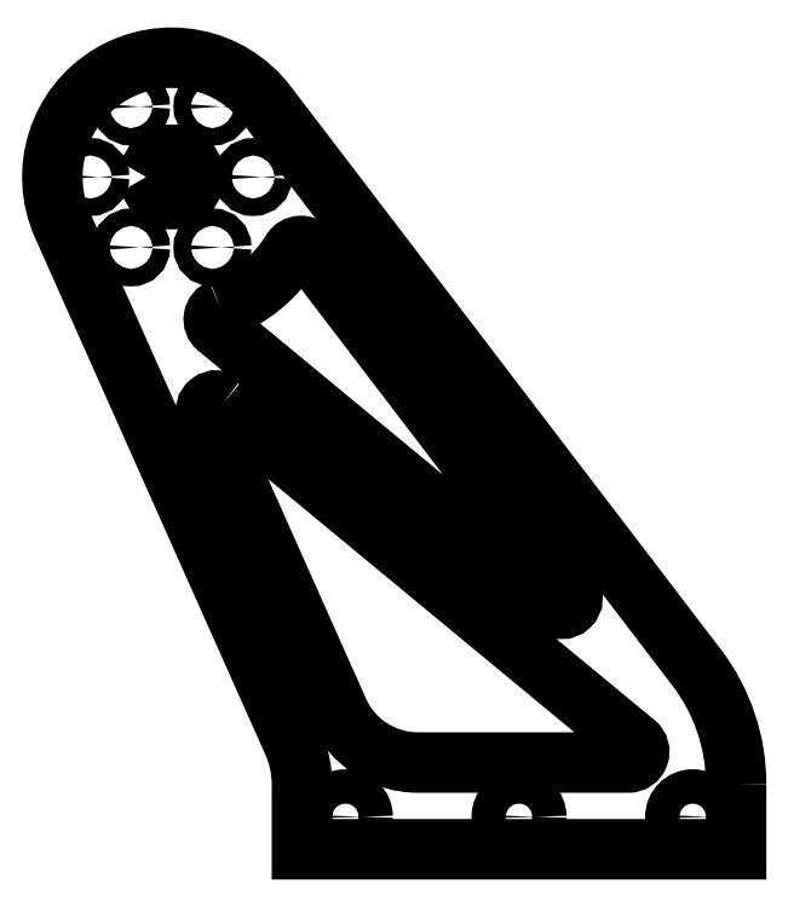
<metadata>
{"format":"dxf","ext":"dxf","renderer":"ezdxf+matplotlib","layout":"modelspace","background":"white","min_lineweight":24,"dpi":150}
</metadata>
<code>
0
SECTION
2
ENTITIES
0
LWPOLYLINE
8
0
90
6
70
1
43
0
10
-3.434
20
6.227
42
0.5773
10
-3.47
20
6.013
10
0.411
20
2.8
42
0.8923
10
0.59
20
2.972
10
-2.412
20
6.906
42
0.5257
10
-2.618
20
6.896
42
-0.1669
0
LWPOLYLINE
8
0
90
6
70
1
43
0
10
-3.402
20
5.145
42
0.7927
10
-3.596
20
4.998
10
-2.08
20
1.593
42
0.2962
10
-1.166
20
1
10
1.258
20
1
42
0.7027
10
1.338
20
1.221
0
CIRCLE
8
0
10
3.004e-08
20
0.375
30
0
40
0.1985
210
0
220
-0
230
1
0
CIRCLE
8
0
10
-2
20
0.375
30
0
40
0.1985
210
0
220
-0
230
1
0
CIRCLE
8
0
10
2
20
0.375
30
0
40
0.1985
210
0
220
-0
230
1
0
CIRCLE
8
0
10
-3.531
20
8.562
30
0
40
0.1005
210
0
220
0
230
1
0
LWPOLYLINE
8
0
90
6
70
1
43
0
10
-4.294
20
7.75
10
-4.147
20
8.005
10
-3.853
20
8.005
10
-3.706
20
7.75
10
-3.853
20
7.495
10
-4.147
20
7.495
0
CIRCLE
8
0
10
-4.937
20
7.75
30
0
40
0.1005
210
0
220
0
230
1
0
CIRCLE
8
0
10
-4.469
20
6.938
30
0
40
0.1005
210
0
220
0
230
1
0
CIRCLE
8
0
10
-4.469
20
8.562
30
0
40
0.1005
210
0
220
0
230
1
0
CIRCLE
8
0
10
-3.531
20
6.938
30
0
40
0.1005
210
0
220
0
230
1
0
CIRCLE
8
0
10
-3.062
20
7.75
30
0
40
0.1005
210
0
220
0
230
1
0
LWPOLYLINE
8
0
90
8
70
1
43
0
10
2.5
20
0.75
42
0.1644
10
2.045
20
2.096
10
-2.907
20
8.584
42
0.8898
10
-5.256
20
7.191
10
-2.602
20
1.228
42
-0.1051
10
-2.5
20
0.75
10
-2.5
20
6.007e-10
10
2.5
20
6.007e-10
0
ENDSEC
0
EOF

</code>
